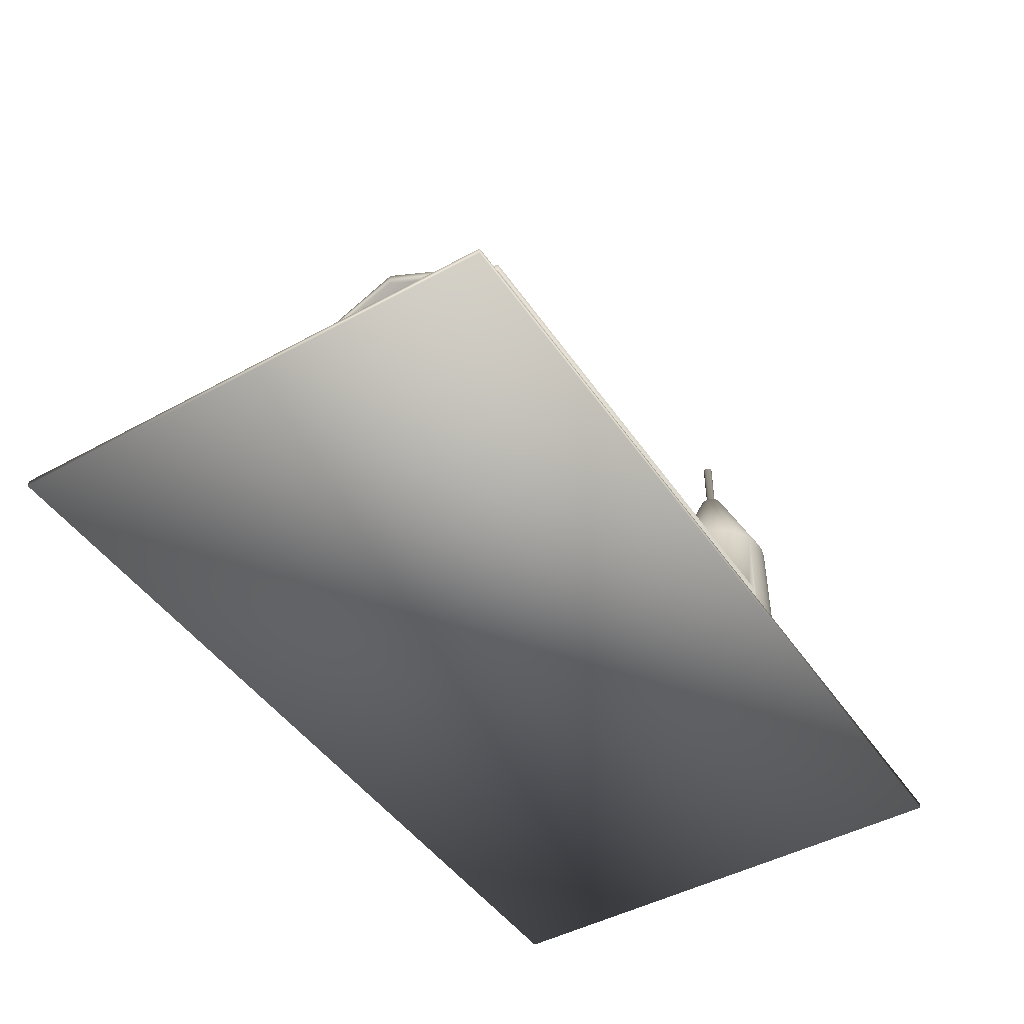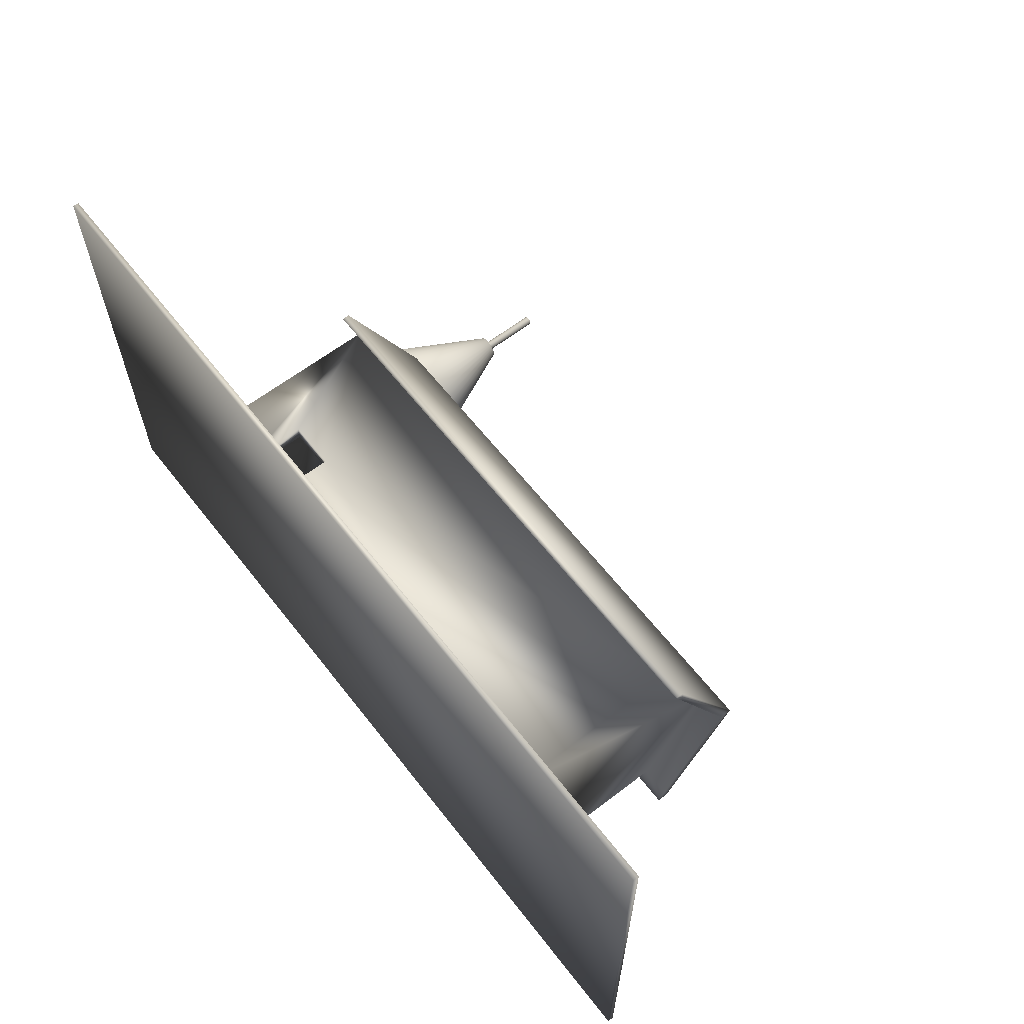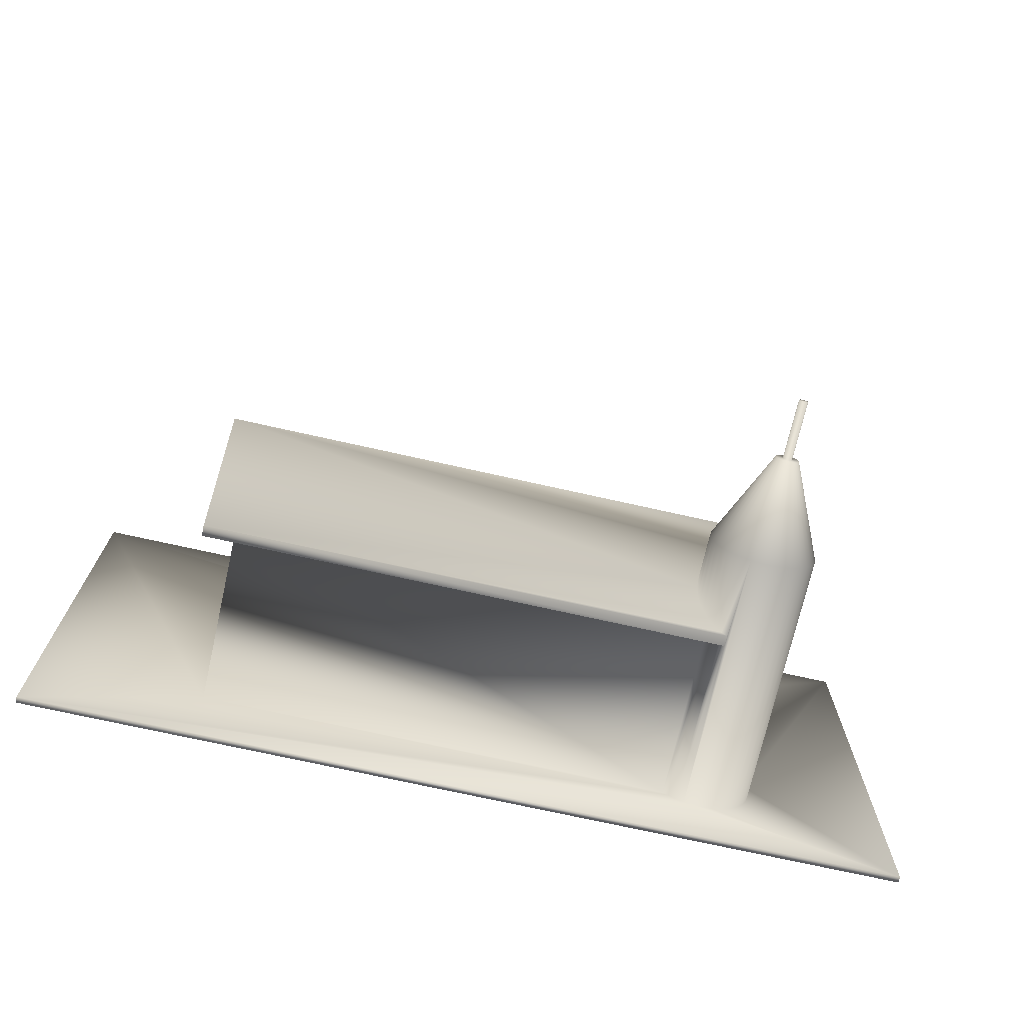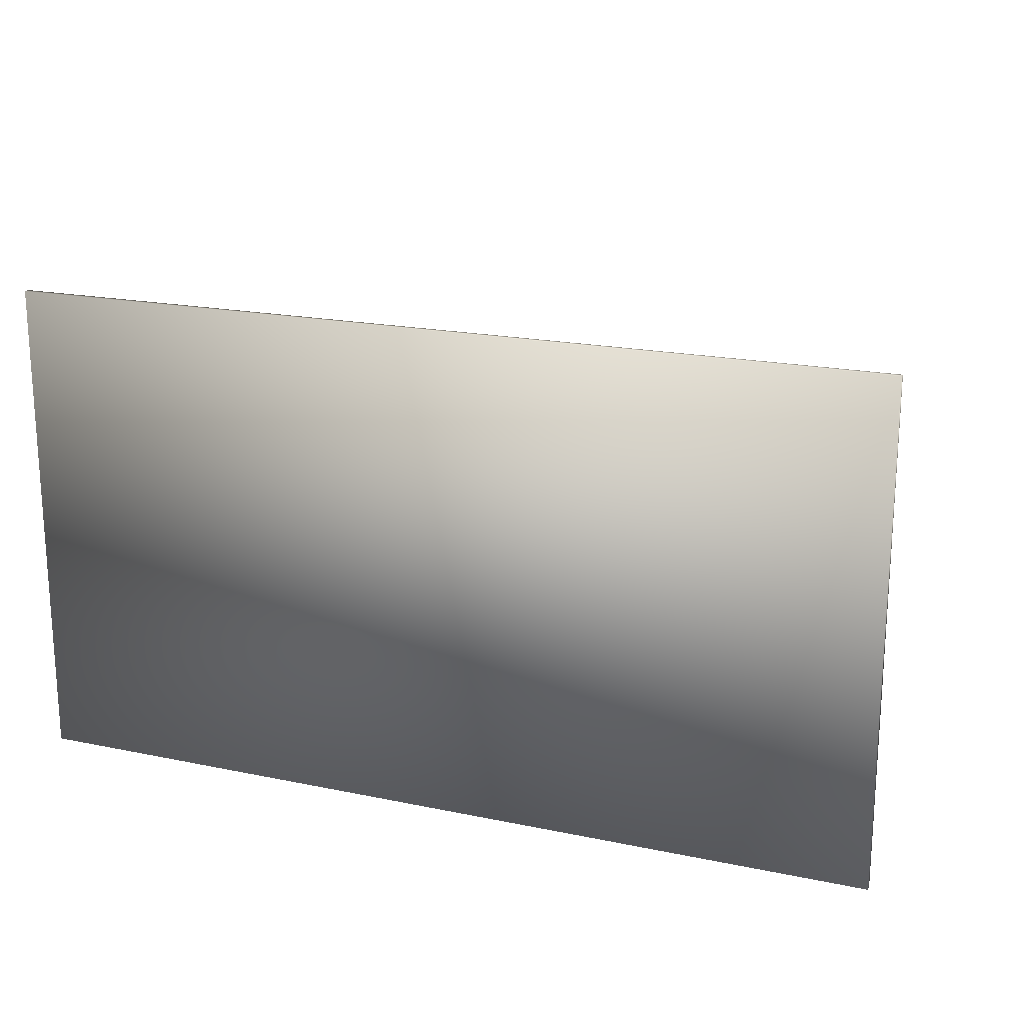
<metadata>
{"format":"obj","ext":"obj","renderer":"f3d","projection":"perspective","resolution":1024,"background":"white","views":[{"elev":-45.9,"azim":122.3,"up":"+Y"},{"elev":62.3,"azim":52.1,"up":"+Z"},{"elev":-71.9,"azim":167.3,"up":"+Z"},{"elev":19.1,"azim":21.6,"up":"+Z"}]}
</metadata>
<code>
v 34.93 1 28.77
v 35.41 1 28.63
v 35.41 39.24 28.63
v 38.29 1 13.18
v 38.29 30.54 13.18
v 39.21 1 14.03
v 39.21 31 14.03
v 35.65 45.28 11.71
v 36.09 31.64 11.87
v 36.09 29.85 11.87
v 37.03 31.9 12.33
v 37.03 45.28 12.33
v 37.68 32.13 12.73
v 38.29 45.28 13.18
v 38.29 32.39 13.18
v 39.38 45.28 14.23
v 39.38 32.99 14.23
v 40.28 45.28 15.44
v 40.28 33.68 15.44
v 40.97 45.28 16.8
v 40.97 34.46 16.8
v 41.41 45.28 18.25
v 41.41 35.29 18.25
v 41.6 45.28 19.75
v 41.6 36.15 19.75
v 41.54 45.28 21.26
v 41.54 37.02 21.26
v 41.22 45.28 22.74
v 41.22 37.87 22.74
v 40.65 45.28 24.15
v 40.65 38.67 24.15
v 39.86 45.28 25.44
v 39.86 39.41 25.44
v 38.86 45.28 26.58
v 38.86 40.07 26.58
v 37.68 45.28 27.53
v 37.68 40.61 27.53
v 36.36 45.28 28.27
v 36.36 41.03 28.27
v 37.03 40.84 27.93
v 33.43 41.47 29.03
v 34.19 41.41 28.93
v 34.93 45.28 28.77
v 34.93 41.32 28.77
v 35.65 41.2 28.55
v 33.43 39.46 29.03
v 33.16 39.47 29.05
v 31.92 1 29.03
v 33.43 45.28 29.03
v 32.68 45.28 29.06
v 33.16 41.48 29.05
v 31.92 45.28 29.03
v 34.19 39.41 28.93
v 33.43 1 29.03
v 30.43 45.28 28.77
v 30.43 1 28.77
v 29 45.28 28.27
v 29 1 28.27
v 27.68 45.28 27.53
v 27.68 1 27.53
v 26.5 45.28 26.58
v 26.5 1 26.58
v 25.5 45.28 25.44
v 25.5 1 25.44
v 24.7 45.28 24.15
v 24.7 1 24.15
v 24.14 45.28 22.74
v 24.14 1 22.74
v 23.82 45.28 21.26
v 23.82 1 21.26
v 23.75 45.28 19.75
v 23.75 1 19.75
v 23.95 45.28 18.25
v 23.95 1 18.25
v 24.39 45.28 16.8
v 24.39 1 16.8
v 25.07 45.28 15.44
v 25.07 1 15.44
v 25.97 45.28 14.23
v 25.97 1 14.23
v 27.07 45.28 13.18
v 27.07 1 13.18
v 28.32 45.28 12.33
v 28.32 1 12.33
v 29.7 45.28 11.71
v 29.7 1 11.71
v 31.17 45.28 11.32
v 31.17 1 11.32
v 32.68 45.28 11.2
v 32.68 1 11.2
v 34.19 45.28 11.32
v 34.19 1 11.32
v 35.65 1 11.71
v 37.03 1 12.33
v 37.03 30.09 12.33
v 37.68 30.3 12.73
v 146.3 1 81.95
v 0 1 81.95
v 146.3 0 81.95
v 0 0 81.95
v 146.3 1 0
v 146.3 0 0
v 0 1 0
v 0 0 0
v 35.41 41.84 33.24
v 35.41 1 56.77
v 35.41 31 56.77
v 52.62 11.44 56.77
v 52.62 1 56.77
v 118.2 1 56.77
v 44.6 1 56.77
v 44.6 11.44 56.77
v 118.2 31 56.77
v 118.2 41.84 33.24
v 118.2 1 14.03
v 118.2 31 14.03
v 33.44 61 20.1
v 34.61 61 20.05
v 33.43 61 19.97
v 34.57 61 19.72
v 33.39 61 19.84
v 34.47 61 19.41
v 33.33 61 19.73
v 34.32 61 19.12
v 33.25 61 19.62
v 34.13 61 18.85
v 33.16 61 19.53
v 33.89 61 18.62
v 33.05 61 19.46
v 33.62 61 18.44
v 32.93 61 19.41
v 33.32 61 18.31
v 32.81 61 19.37
v 33 61 18.22
v 32.68 61 19.36
v 32.68 61 18.2
v 32.55 61 19.37
v 32.35 61 18.22
v 32.42 61 19.41
v 32.03 61 18.31
v 32.3 61 19.46
v 31.73 61 18.44
v 32.2 61 19.53
v 31.46 61 18.62
v 32.1 61 19.62
v 31.23 61 18.85
v 32.02 61 19.73
v 31.03 61 19.12
v 31.97 61 19.84
v 30.88 61 19.41
v 31.93 61 19.97
v 30.79 61 19.72
v 31.91 61 20.1
v 30.75 61 20.05
v 31.92 61 20.23
v 30.76 61 20.37
v 31.94 61 20.35
v 30.83 61 20.69
v 31.99 61 20.47
v 30.95 61 21
v 32.06 61 20.58
v 31.12 61 21.28
v 32.15 61 20.68
v 31.34 61 21.52
v 32.25 61 20.76
v 31.59 61 21.73
v 32.36 61 20.83
v 31.88 61 21.89
v 32.48 61 20.87
v 32.19 61 22
v 32.61 61 20.89
v 32.51 61 22.05
v 32.68 61 20.89
v 32.68 61 22.06
v 32.74 61 20.89
v 32.84 61 22.05
v 32.87 61 20.87
v 33.16 61 22
v 32.99 61 20.83
v 33.47 61 21.89
v 33.11 61 20.76
v 33.76 61 21.73
v 33.21 61 20.68
v 34.01 61 21.52
v 33.29 61 20.58
v 34.23 61 21.28
v 33.36 61 20.47
v 34.4 61 21
v 33.41 61 20.35
v 34.52 61 20.69
v 33.44 61 20.23
v 34.59 61 20.37
v 32.74 71 20.89
v 32.68 71 20.89
v 32.61 71 20.89
v 32.48 71 20.87
v 32.36 71 20.83
v 32.25 71 20.76
v 32.15 71 20.68
v 32.06 71 20.58
v 31.99 71 20.47
v 31.94 71 20.35
v 31.92 71 20.23
v 31.91 71 20.1
v 31.93 71 19.97
v 31.97 71 19.84
v 32.02 71 19.73
v 32.1 71 19.62
v 32.2 71 19.53
v 32.3 71 19.46
v 32.42 71 19.41
v 32.55 71 19.37
v 32.68 71 19.36
v 32.81 71 19.37
v 32.93 71 19.41
v 33.05 71 19.46
v 33.16 71 19.53
v 33.25 71 19.62
v 33.33 71 19.73
v 33.39 71 19.84
v 33.43 71 19.97
v 33.44 71 20.1
v 33.44 71 20.23
v 33.41 71 20.35
v 33.36 71 20.47
v 33.29 71 20.58
v 33.21 71 20.68
v 33.11 71 20.76
v 32.99 71 20.83
v 32.87 71 20.87
v 32.68 71 20.13
v 123.2 31.64 11.87
v 123.2 29.85 11.87
v 33.16 43.88 33.24
v 33.16 41.84 33.24
v 33.16 31 56.77
v 33.16 30.55 60.32
v 33.16 29.33 60.32
v 123.2 41.84 33.24
v 123.2 31 56.77
v 123.2 31 14.03
v 123.2 29.33 60.32
v 123.2 43.88 33.24
v 123.2 30.55 60.32
v 52.62 11.44 54.03
v 52.62 1 54.03
v 44.6 11.44 54.03
v 44.6 1 54.03
v 37.49 1 54.03
v 37.49 31 54.03
v 115.9 31 54.03
v 115.9 1 54.03
v 37.49 31 23.65
v 37.49 1 23.65
v 36.82 31 24.42
v 36.82 1 24.42
v 36.03 31 25.06
v 36.03 1 25.06
v 35.15 31 25.56
v 35.15 1 25.56
v 34.19 31 25.9
v 34.19 1 25.9
v 33.2 31 26.07
v 33.2 1 26.07
v 32.18 31 26.07
v 32.18 1 26.07
v 31.18 31 25.9
v 31.18 1 25.9
v 30.22 31 25.56
v 30.22 1 25.56
v 29.34 31 25.07
v 29.34 1 25.07
v 28.55 31 24.43
v 28.55 1 24.43
v 27.88 31 23.67
v 27.88 1 23.67
v 27.35 31 22.81
v 27.35 1 22.81
v 26.97 31 21.86
v 26.97 1 21.86
v 26.76 31 20.87
v 26.76 1 20.87
v 26.72 31 19.86
v 26.72 1 19.86
v 26.85 31 18.85
v 26.85 1 18.85
v 27.15 31 17.88
v 27.15 1 17.88
v 27.61 31 16.98
v 27.61 1 16.98
v 28.22 31 16.17
v 28.22 1 16.17
v 28.95 31 15.47
v 28.95 1 15.47
v 29.8 31 14.91
v 29.8 1 14.91
v 30.72 31 14.49
v 30.72 1 14.49
v 31.71 31 14.24
v 31.71 1 14.24
v 32.72 31 14.16
v 32.72 1 14.16
v 33.73 31 14.26
v 33.73 1 14.26
v 34.71 31 14.52
v 34.71 1 14.52
v 35.63 31 14.95
v 35.63 1 14.95
v 36.47 31 15.52
v 36.47 1 15.52
v 37.19 31 16.23
v 37.19 1 16.23
v 37.79 31 17.05
v 37.79 1 17.05
v 115.9 1 17.05
v 115.9 31 17.05
f 1 2 3
f 4 5 6
f 6 5 7
f 8 9 10
f 9 8 11
f 11 8 12
f 11 12 13
f 13 12 14
f 13 14 15
f 15 14 16
f 15 16 17
f 17 16 18
f 17 18 19
f 19 18 20
f 19 20 21
f 21 20 22
f 21 22 23
f 23 22 24
f 23 24 25
f 25 24 26
f 25 26 27
f 27 26 28
f 27 28 29
f 29 28 30
f 29 30 31
f 31 30 32
f 31 32 33
f 33 32 34
f 33 34 35
f 35 34 36
f 35 36 37
f 38 39 36
f 36 39 40
f 36 40 37
f 41 42 43
f 43 42 44
f 43 44 38
f 38 44 45
f 38 45 39
f 46 47 48
f 43 49 41
f 41 49 50
f 41 50 51
f 51 50 52
f 51 52 47
f 3 53 1
f 1 53 46
f 1 46 54
f 54 46 48
f 47 52 48
f 48 52 55
f 48 55 56
f 56 55 57
f 56 57 58
f 58 57 59
f 58 59 60
f 60 59 61
f 60 61 62
f 62 61 63
f 62 63 64
f 64 63 65
f 64 65 66
f 66 65 67
f 66 67 68
f 68 67 69
f 68 69 70
f 70 69 71
f 70 71 72
f 72 71 73
f 72 73 74
f 74 73 75
f 74 75 76
f 76 75 77
f 76 77 78
f 78 77 79
f 78 79 80
f 80 79 81
f 80 81 82
f 82 81 83
f 82 83 84
f 84 83 85
f 84 85 86
f 86 85 87
f 86 87 88
f 88 87 89
f 88 89 90
f 90 89 91
f 90 91 92
f 92 91 8
f 92 8 93
f 93 8 10
f 93 10 94
f 94 10 95
f 94 95 4
f 4 95 96
f 4 96 5
f 97 98 99
f 99 98 100
f 101 97 102
f 102 97 99
f 103 101 104
f 104 101 102
f 98 103 100
f 100 103 104
f 104 102 100
f 100 102 99
f 3 2 105
f 105 2 106
f 105 106 107
f 108 109 110
f 107 106 111
f 111 112 107
f 107 112 108
f 107 108 113
f 113 108 110
f 113 110 114
f 114 110 115
f 114 115 116
f 7 116 6
f 6 116 115
f 117 118 119
f 119 118 120
f 119 120 121
f 121 120 122
f 121 122 123
f 123 122 124
f 123 124 125
f 125 124 126
f 125 126 127
f 127 126 128
f 127 128 129
f 129 128 130
f 129 130 131
f 131 130 132
f 131 132 133
f 133 132 134
f 133 134 135
f 135 134 136
f 135 136 137
f 137 136 138
f 137 138 139
f 139 138 140
f 139 140 141
f 141 140 142
f 141 142 143
f 143 142 144
f 143 144 145
f 145 144 146
f 145 146 147
f 147 146 148
f 147 148 149
f 149 148 150
f 149 150 151
f 151 150 152
f 151 152 153
f 153 152 154
f 153 154 155
f 155 154 156
f 155 156 157
f 157 156 158
f 157 158 159
f 159 158 160
f 159 160 161
f 161 160 162
f 161 162 163
f 163 162 164
f 163 164 165
f 165 164 166
f 165 166 167
f 167 166 168
f 167 168 169
f 169 168 170
f 169 170 171
f 171 170 172
f 171 172 173
f 173 172 174
f 173 174 175
f 175 174 176
f 175 176 177
f 177 176 178
f 177 178 179
f 179 178 180
f 179 180 181
f 181 180 182
f 181 182 183
f 183 182 184
f 183 184 185
f 185 184 186
f 185 186 187
f 187 186 188
f 187 188 189
f 189 188 190
f 189 190 191
f 191 190 192
f 191 192 117
f 117 192 118
f 176 174 50
f 50 174 52
f 174 172 52
f 52 172 170
f 52 170 55
f 55 170 168
f 55 168 57
f 57 168 166
f 57 166 59
f 59 166 164
f 59 164 61
f 61 164 162
f 61 162 63
f 63 162 160
f 63 160 65
f 65 160 158
f 65 158 67
f 67 158 156
f 67 156 69
f 69 156 154
f 69 154 71
f 71 154 152
f 71 152 73
f 73 152 150
f 73 150 75
f 75 150 148
f 75 148 77
f 77 148 146
f 77 146 79
f 79 146 144
f 79 144 81
f 81 144 142
f 81 142 83
f 83 142 140
f 83 140 85
f 85 140 138
f 85 138 87
f 87 138 136
f 87 136 89
f 89 136 134
f 89 134 91
f 91 134 132
f 91 132 8
f 8 132 130
f 8 130 12
f 12 130 128
f 12 128 14
f 14 128 126
f 14 126 16
f 16 126 124
f 16 124 18
f 18 124 122
f 18 122 20
f 20 122 120
f 20 120 22
f 22 120 118
f 22 118 24
f 24 118 192
f 24 192 26
f 26 192 190
f 26 190 28
f 28 190 188
f 28 188 30
f 30 188 186
f 30 186 32
f 32 186 184
f 32 184 34
f 34 184 182
f 34 182 36
f 36 182 180
f 36 180 38
f 38 180 178
f 38 178 43
f 43 178 176
f 43 176 49
f 49 176 50
f 193 194 173
f 173 194 171
f 194 195 171
f 171 195 196
f 171 196 169
f 169 196 197
f 169 197 167
f 167 197 198
f 167 198 165
f 165 198 199
f 165 199 163
f 163 199 200
f 163 200 161
f 161 200 201
f 161 201 159
f 159 201 202
f 159 202 157
f 157 202 203
f 157 203 155
f 155 203 204
f 155 204 153
f 153 204 205
f 153 205 151
f 151 205 206
f 151 206 149
f 149 206 207
f 149 207 147
f 147 207 208
f 147 208 145
f 145 208 209
f 145 209 143
f 143 209 210
f 143 210 141
f 141 210 211
f 141 211 139
f 139 211 212
f 139 212 137
f 137 212 213
f 137 213 135
f 135 213 214
f 135 214 133
f 133 214 215
f 133 215 131
f 131 215 216
f 131 216 129
f 129 216 217
f 129 217 127
f 127 217 218
f 127 218 125
f 125 218 219
f 125 219 123
f 123 219 220
f 123 220 121
f 121 220 221
f 121 221 119
f 119 221 222
f 119 222 117
f 117 222 223
f 117 223 191
f 191 223 224
f 191 224 189
f 189 224 225
f 189 225 187
f 187 225 226
f 187 226 185
f 185 226 227
f 185 227 183
f 183 227 228
f 183 228 181
f 181 228 229
f 181 229 179
f 179 229 230
f 179 230 177
f 177 230 193
f 177 193 175
f 175 193 173
f 194 193 231
f 194 231 195
f 198 197 231
f 231 197 196
f 231 196 195
f 201 200 231
f 231 200 199
f 231 199 198
f 204 203 231
f 231 203 202
f 231 202 201
f 207 206 231
f 231 206 205
f 231 205 204
f 210 209 231
f 231 209 208
f 231 208 207
f 213 212 231
f 231 212 211
f 231 211 210
f 216 215 231
f 231 215 214
f 231 214 213
f 219 218 231
f 231 218 217
f 231 217 216
f 222 221 231
f 231 221 220
f 231 220 219
f 225 224 231
f 231 224 223
f 231 223 222
f 228 227 231
f 231 227 226
f 231 226 225
f 193 230 231
f 231 230 229
f 231 229 228
f 9 232 10
f 10 232 233
f 234 51 47
f 47 235 234
f 234 235 236
f 234 236 237
f 237 236 238
f 107 236 105
f 105 236 235
f 114 239 113
f 113 239 240
f 95 10 233
f 116 7 5
f 233 241 116
f 116 5 233
f 233 5 96
f 233 96 95
f 53 3 105
f 53 105 46
f 46 105 235
f 46 235 47
f 116 241 114
f 114 241 239
f 238 236 107
f 238 107 242
f 242 107 113
f 242 113 240
f 45 44 234
f 44 42 234
f 234 42 41
f 234 41 51
f 9 11 232
f 232 11 13
f 232 13 15
f 29 31 243
f 243 31 33
f 243 33 35
f 15 17 232
f 232 17 19
f 232 19 21
f 35 37 243
f 243 37 40
f 243 40 234
f 234 40 39
f 234 39 45
f 21 23 232
f 232 23 25
f 232 25 243
f 243 25 27
f 243 27 29
f 237 244 234
f 234 244 243
f 238 242 237
f 237 242 244
f 244 242 240
f 244 240 243
f 243 240 239
f 243 239 232
f 232 239 241
f 232 241 233
f 108 245 109
f 109 245 246
f 112 247 108
f 108 247 245
f 111 248 112
f 112 248 247
f 248 249 247
f 247 249 250
f 247 250 245
f 245 250 251
f 245 251 246
f 246 251 252
f 253 254 255
f 255 254 256
f 255 256 257
f 257 256 258
f 257 258 259
f 259 258 260
f 259 260 261
f 261 260 262
f 261 262 263
f 263 262 264
f 263 264 265
f 265 264 266
f 265 266 267
f 267 266 268
f 267 268 269
f 269 268 270
f 269 270 271
f 271 270 272
f 271 272 273
f 273 272 274
f 273 274 275
f 275 274 276
f 275 276 277
f 277 276 278
f 277 278 279
f 279 278 280
f 279 280 281
f 281 280 282
f 281 282 283
f 283 282 284
f 283 284 285
f 285 284 286
f 285 286 287
f 287 286 288
f 287 288 289
f 289 288 290
f 289 290 291
f 291 290 292
f 291 292 293
f 293 292 294
f 293 294 295
f 295 294 296
f 295 296 297
f 297 296 298
f 297 298 299
f 299 298 300
f 299 300 301
f 301 300 302
f 301 302 303
f 303 302 304
f 303 304 305
f 305 304 306
f 305 306 307
f 307 306 308
f 307 308 309
f 309 308 310
f 309 310 311
f 311 310 312
f 311 312 313
f 313 312 314
f 254 109 246
f 111 106 98
f 4 6 115
f 246 252 254
f 254 252 315
f 254 315 314
f 284 314 286
f 286 314 288
f 284 282 314
f 314 282 280
f 314 280 278
f 98 97 111
f 111 97 109
f 111 109 248
f 248 109 254
f 248 254 249
f 314 312 288
f 288 312 310
f 288 310 308
f 278 276 314
f 314 276 274
f 314 274 272
f 272 270 314
f 314 270 268
f 314 268 266
f 302 300 298
f 294 292 304
f 266 264 314
f 314 264 262
f 314 262 260
f 58 60 98
f 98 60 62
f 98 62 64
f 82 103 80
f 80 103 78
f 302 298 304
f 304 298 296
f 304 296 294
f 308 306 288
f 288 306 304
f 288 304 290
f 290 304 292
f 260 258 314
f 314 258 256
f 314 256 254
f 106 2 1
f 64 66 98
f 98 66 68
f 98 68 103
f 103 68 70
f 103 70 72
f 72 74 103
f 103 74 76
f 103 76 78
f 82 84 103
f 103 84 86
f 103 86 88
f 88 90 103
f 103 90 92
f 103 92 101
f 101 92 93
f 101 93 94
f 94 4 101
f 101 4 115
f 101 115 97
f 97 115 110
f 97 110 109
f 1 54 106
f 106 54 48
f 106 48 98
f 98 48 56
f 98 56 58
f 316 313 315
f 315 313 314
f 251 316 252
f 252 316 315
f 253 250 254
f 254 250 249
f 250 253 251
f 251 253 316
f 277 279 313
f 313 279 281
f 313 281 283
f 283 285 313
f 313 285 287
f 313 287 311
f 257 259 313
f 265 267 313
f 313 267 269
f 313 269 271
f 271 273 313
f 313 273 275
f 313 275 277
f 259 261 313
f 313 261 263
f 313 263 265
f 305 287 303
f 303 287 289
f 305 307 287
f 287 307 309
f 287 309 311
f 316 253 313
f 313 253 255
f 313 255 257
f 289 291 303
f 303 291 293
f 303 293 295
f 295 297 303
f 303 297 299
f 303 299 301

</code>
